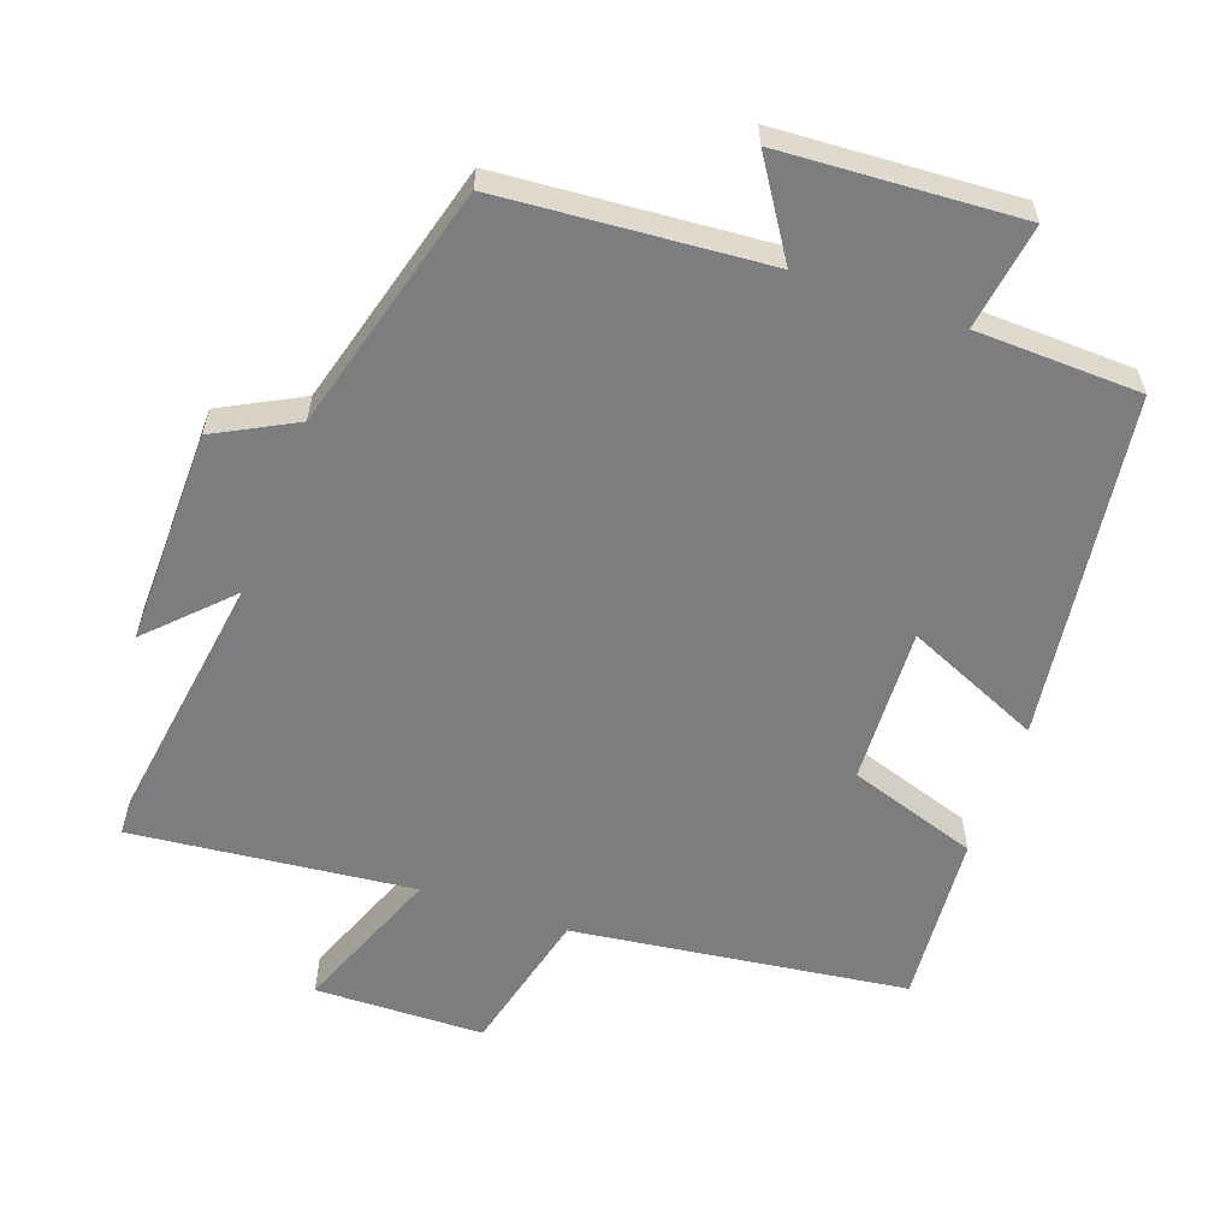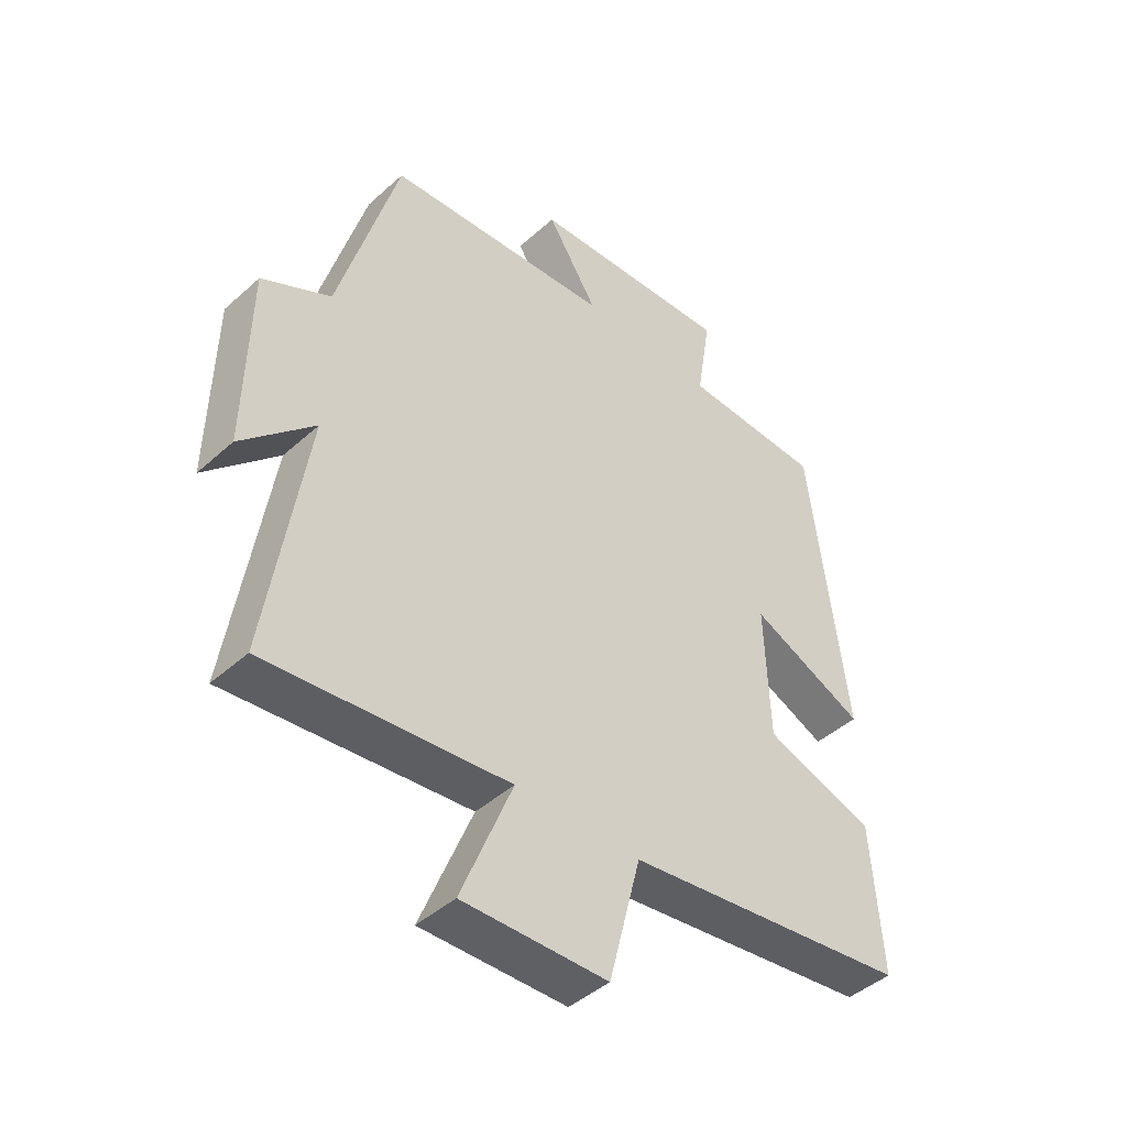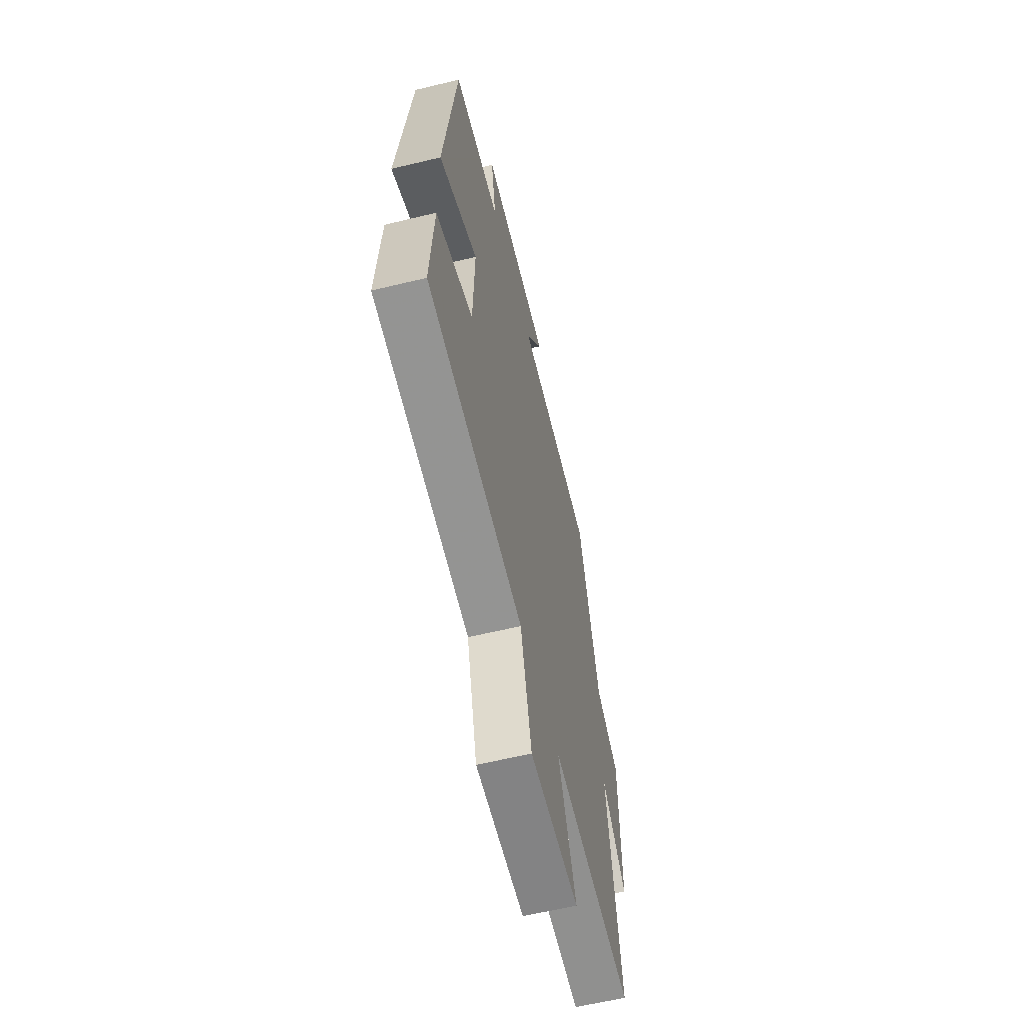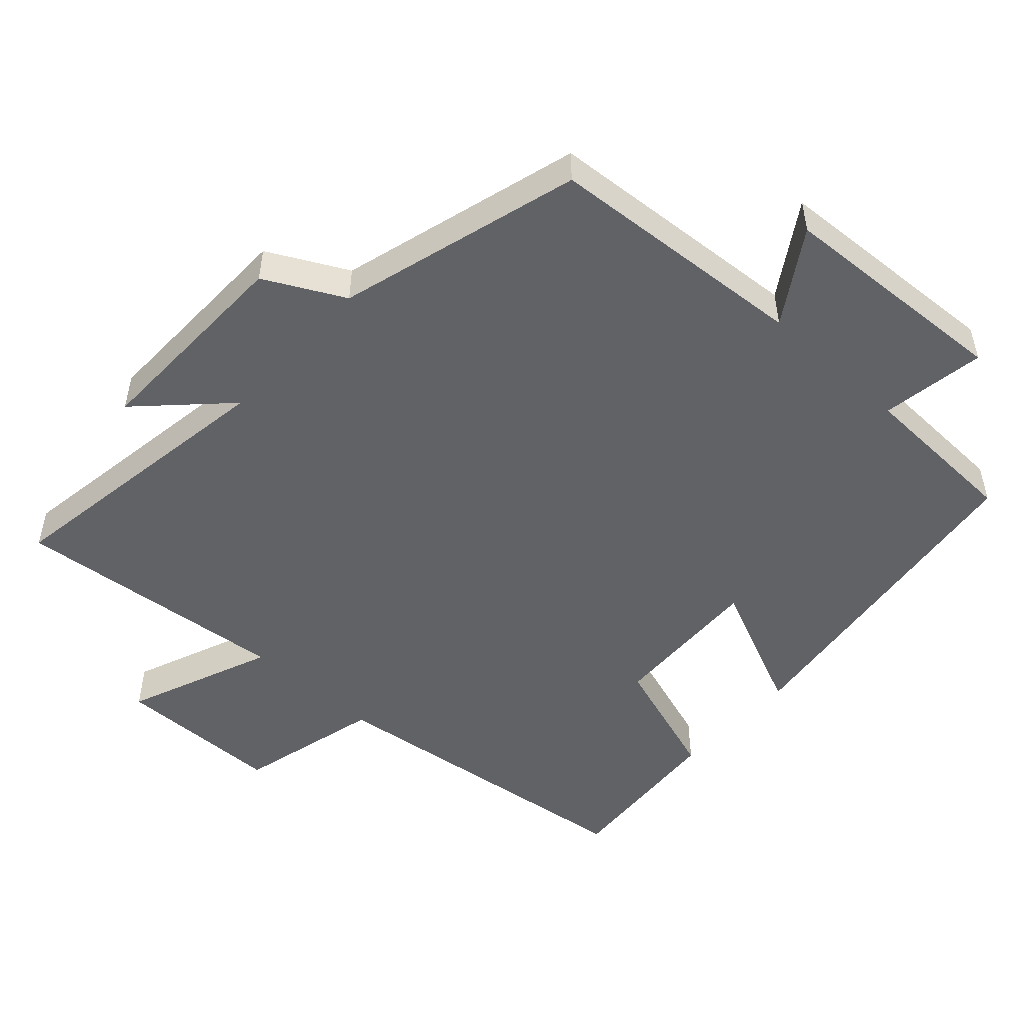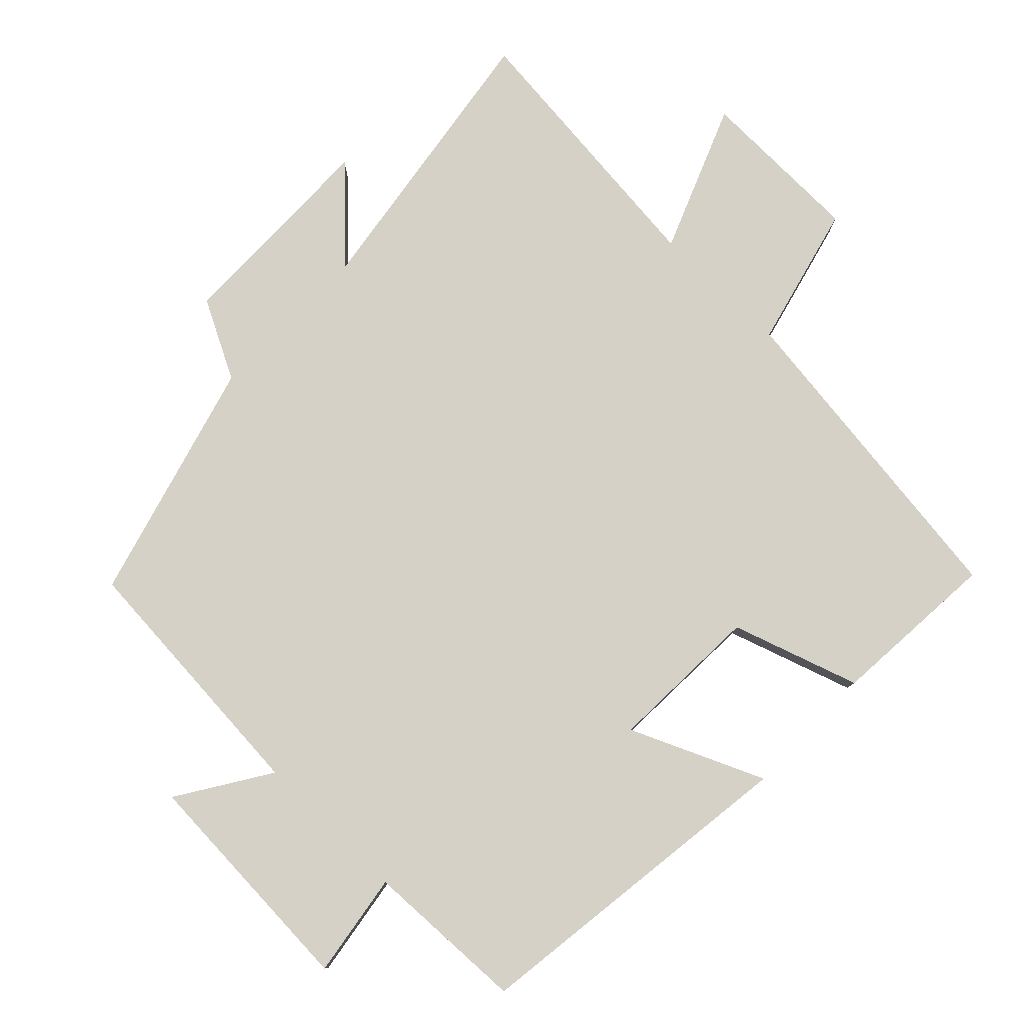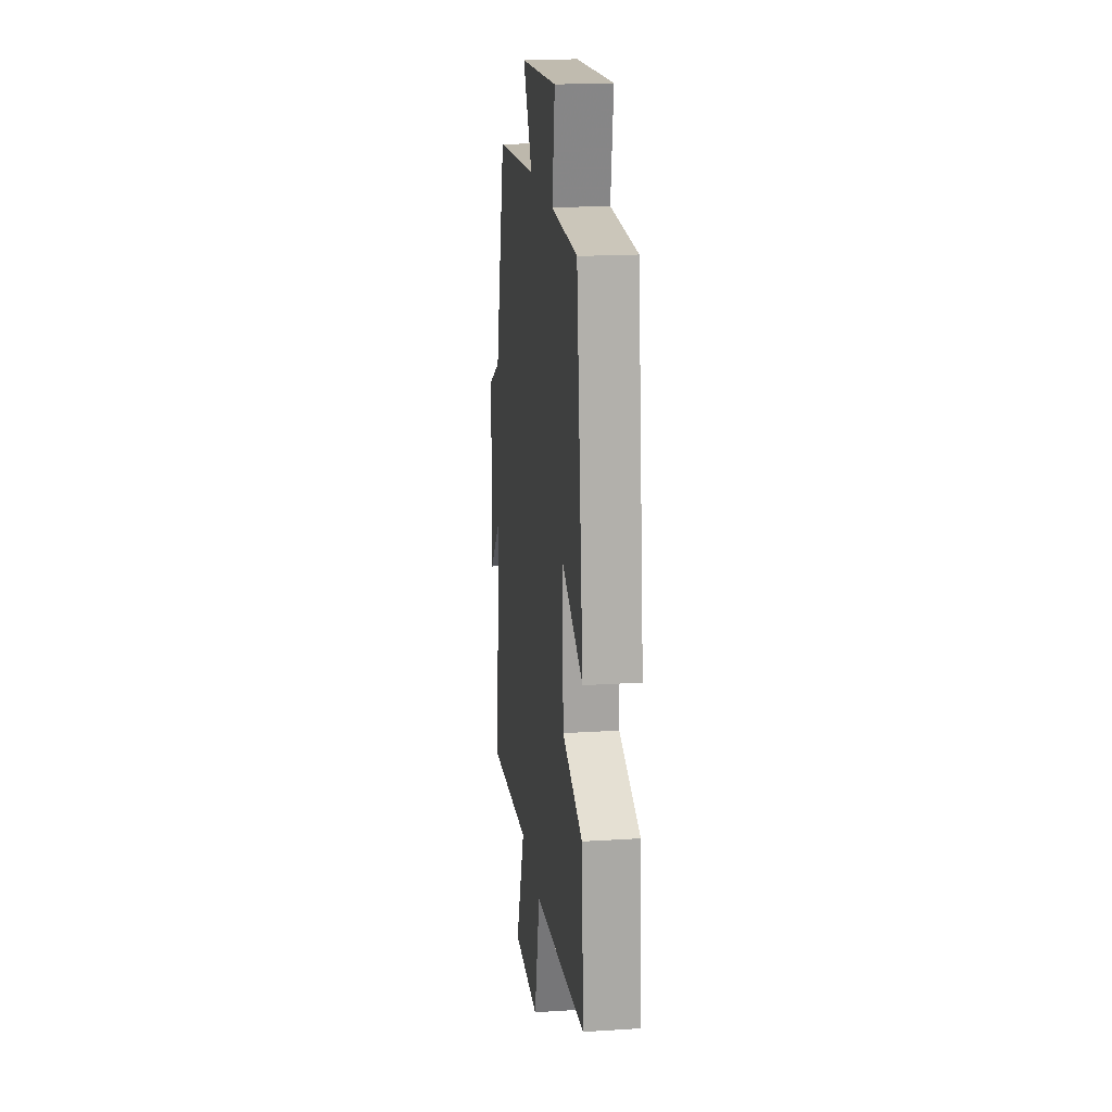
<metadata>
{"format":"obj","ext":"obj","renderer":"f3d","projection":"perspective","resolution":1024,"background":"white","views":[{"elev":-59.0,"azim":-19.3,"up":"+Y"},{"elev":-44.4,"azim":-43.8,"up":"+Z"},{"elev":-60.2,"azim":103.9,"up":"+Z"},{"elev":-50.5,"azim":-42.3,"up":"+Y"},{"elev":79.6,"azim":44.2,"up":"+Y"},{"elev":19.0,"azim":83.2,"up":"+Z"}]}
</metadata>
<code>
v 0.517 0.07 -0.44
v 0.043 0.07 -0.5
v -0.01 0.07 -0.707
v -0.25 0.07 -0.711
v -0.165 0.07 -0.5
v -0.564 0.07 -0.54
v -0.5 0.07 -0.122
v -0.62 0.07 -0.241
v -0.614 0.07 0.065
v -0.5 0.07 0.124
v -0.401 0.07 0.473
v -0.025 0.07 0.5
v -0.109 0.07 0.632
v 0.229 0.07 0.65
v 0.205 0.07 0.5
v 0.439 0.07 0.491
v 0.5 0.07 0.002
v 0.309 0.07 0.087
v 0.317 0.07 -0.135
v 0.5 0.07 -0.196
v 0.517 0 -0.44
v 0.043 0 -0.5
v -0.01 0 -0.707
v -0.25 0 -0.711
v -0.165 0 -0.5
v -0.564 0 -0.54
v -0.5 0 -0.122
v -0.62 0 -0.241
v -0.614 0 0.065
v -0.5 0 0.124
v -0.401 0 0.473
v -0.025 0 0.5
v -0.109 0 0.632
v 0.229 0 0.65
v 0.205 0 0.5
v 0.439 0 0.491
v 0.5 0 0.002
v 0.309 0 0.087
v 0.317 0 -0.135
v 0.5 0 -0.196
f 19 20 1 2
f 18 19 2
f 15 16 17 18
f 15 18 2
f 12 13 14 15
f 10 11 12 15
f 10 15 2 3
f 7 8 9 10
f 5 6 7
f 5 7 10
f 3 4 5
f 3 5 10
f 22 21 40 39
f 22 39 38
f 38 37 36 35
f 22 38 35
f 35 34 33 32
f 35 32 31 30
f 23 22 35 30
f 30 29 28 27
f 27 26 25
f 30 27 25
f 25 24 23
f 30 25 23
f 1 21 22 2
f 2 22 23 3
f 3 23 24 4
f 4 24 25 5
f 5 25 26 6
f 6 26 27 7
f 7 27 28 8
f 8 28 29 9
f 9 29 30 10
f 10 30 31 11
f 11 31 32 12
f 12 32 33 13
f 13 33 34 14
f 14 34 35 15
f 15 35 36 16
f 16 36 37 17
f 17 37 38 18
f 18 38 39 19
f 19 39 40 20
f 20 40 21 1

</code>
